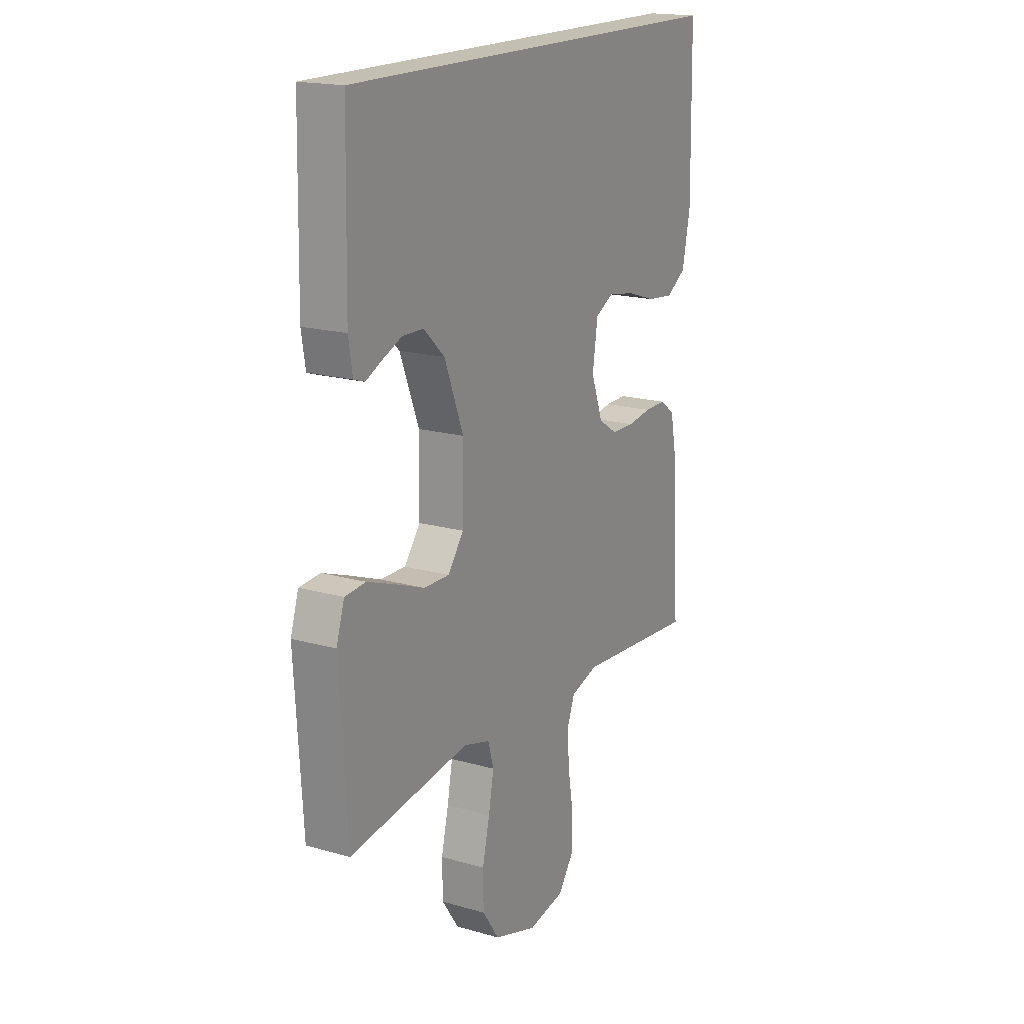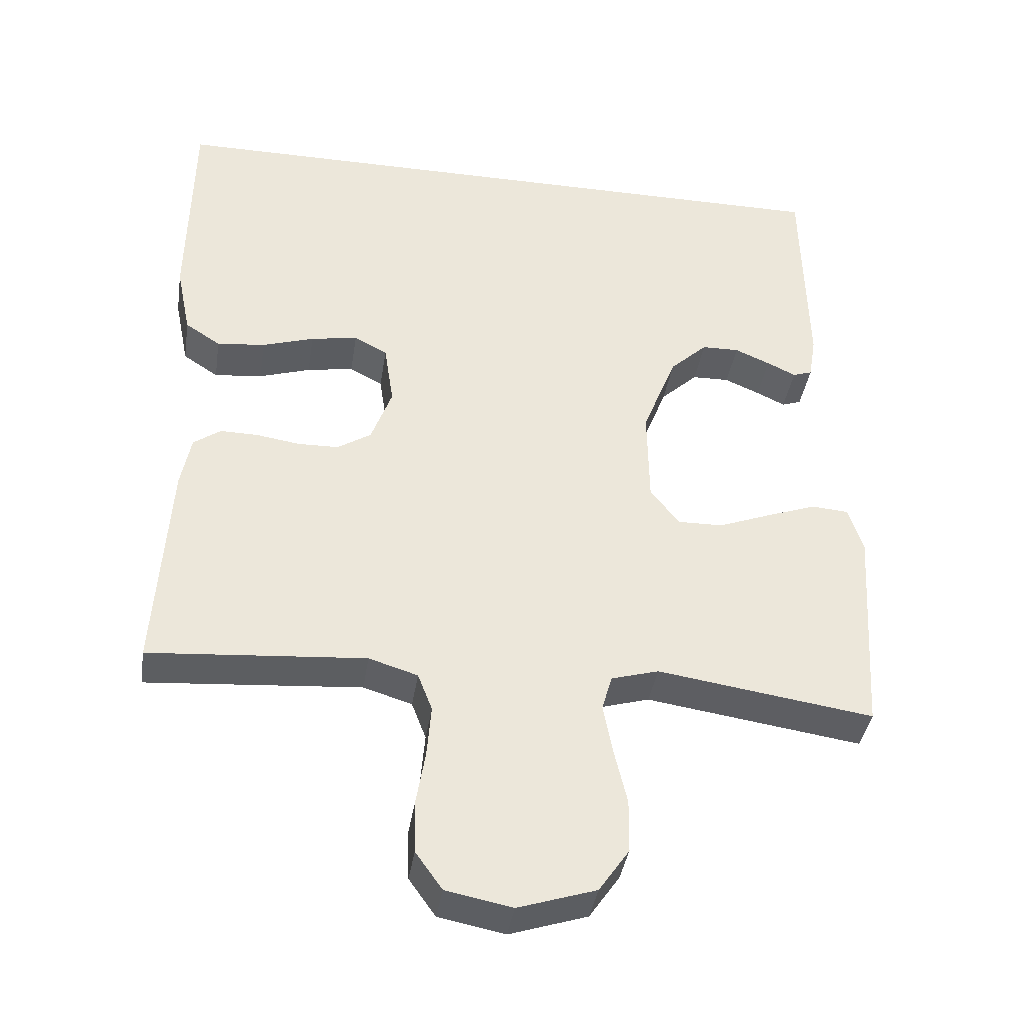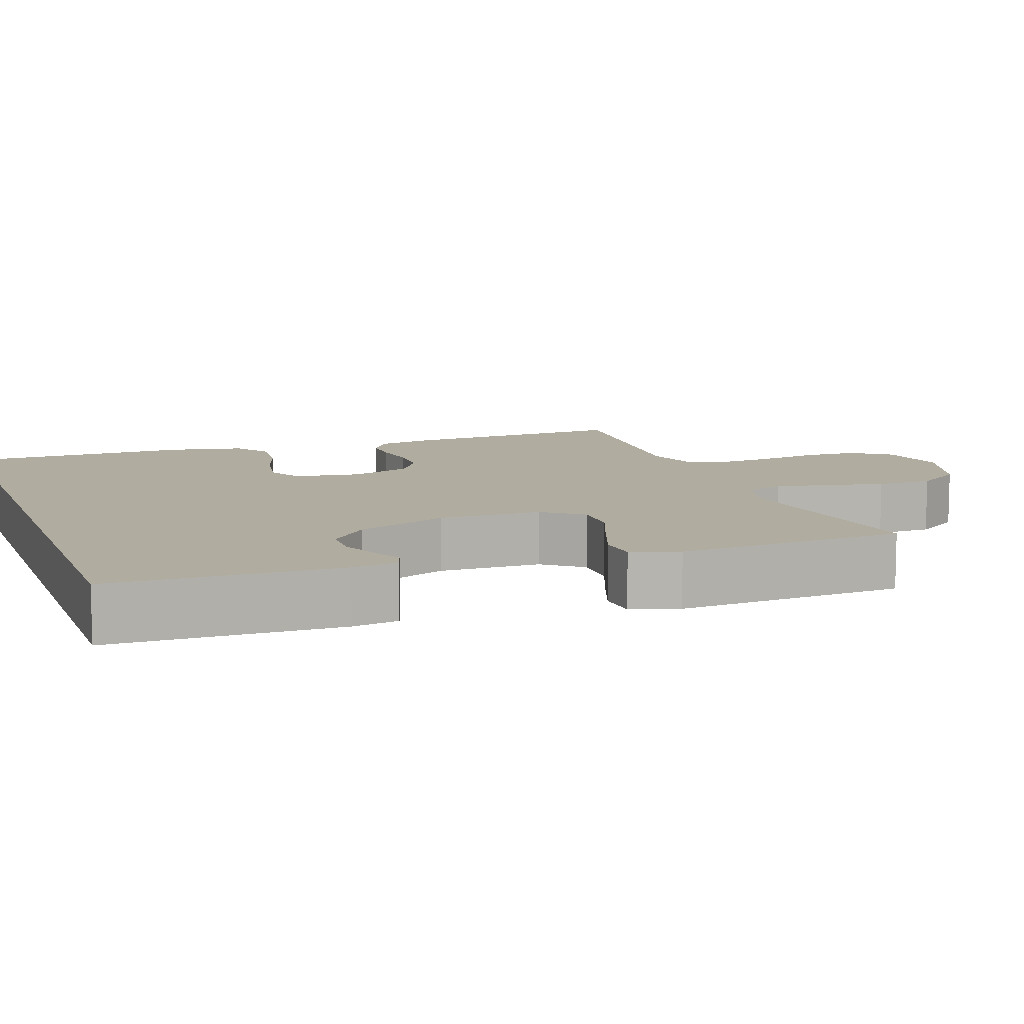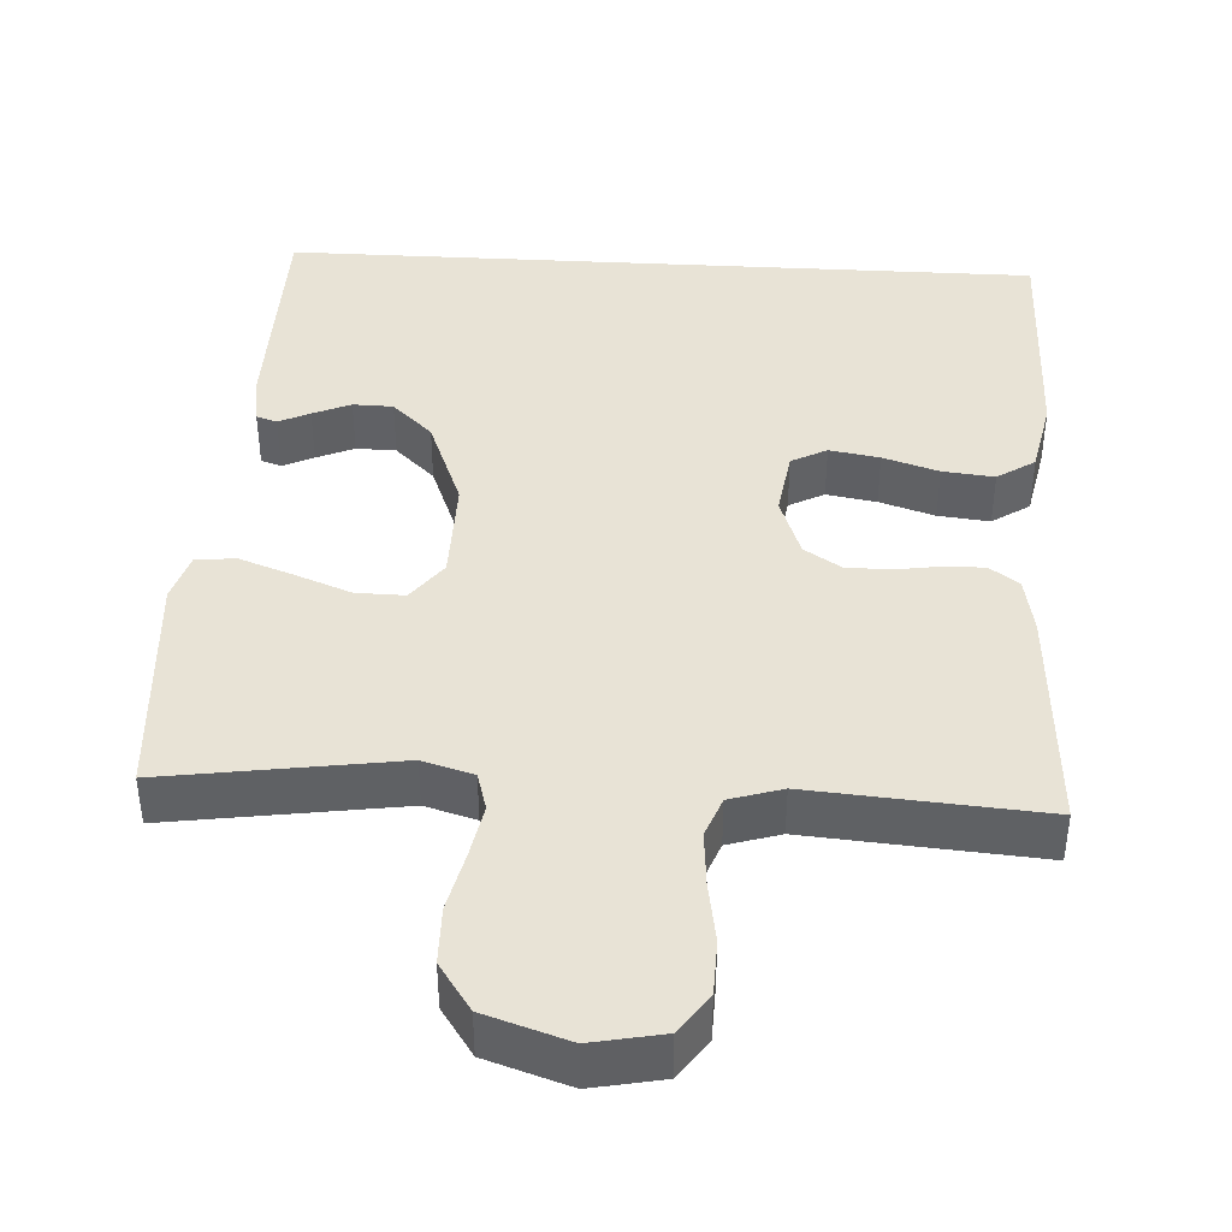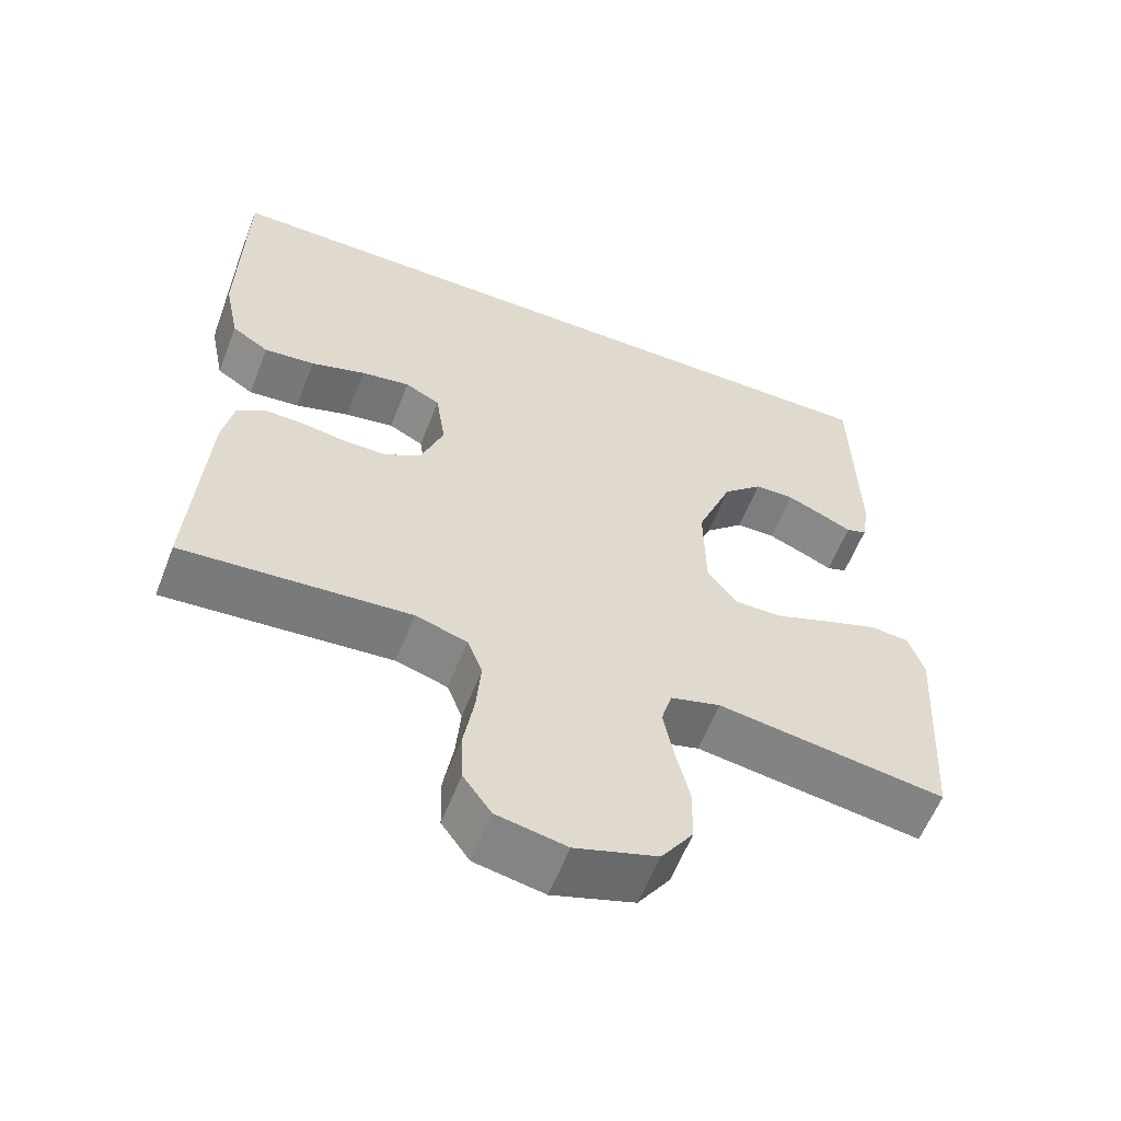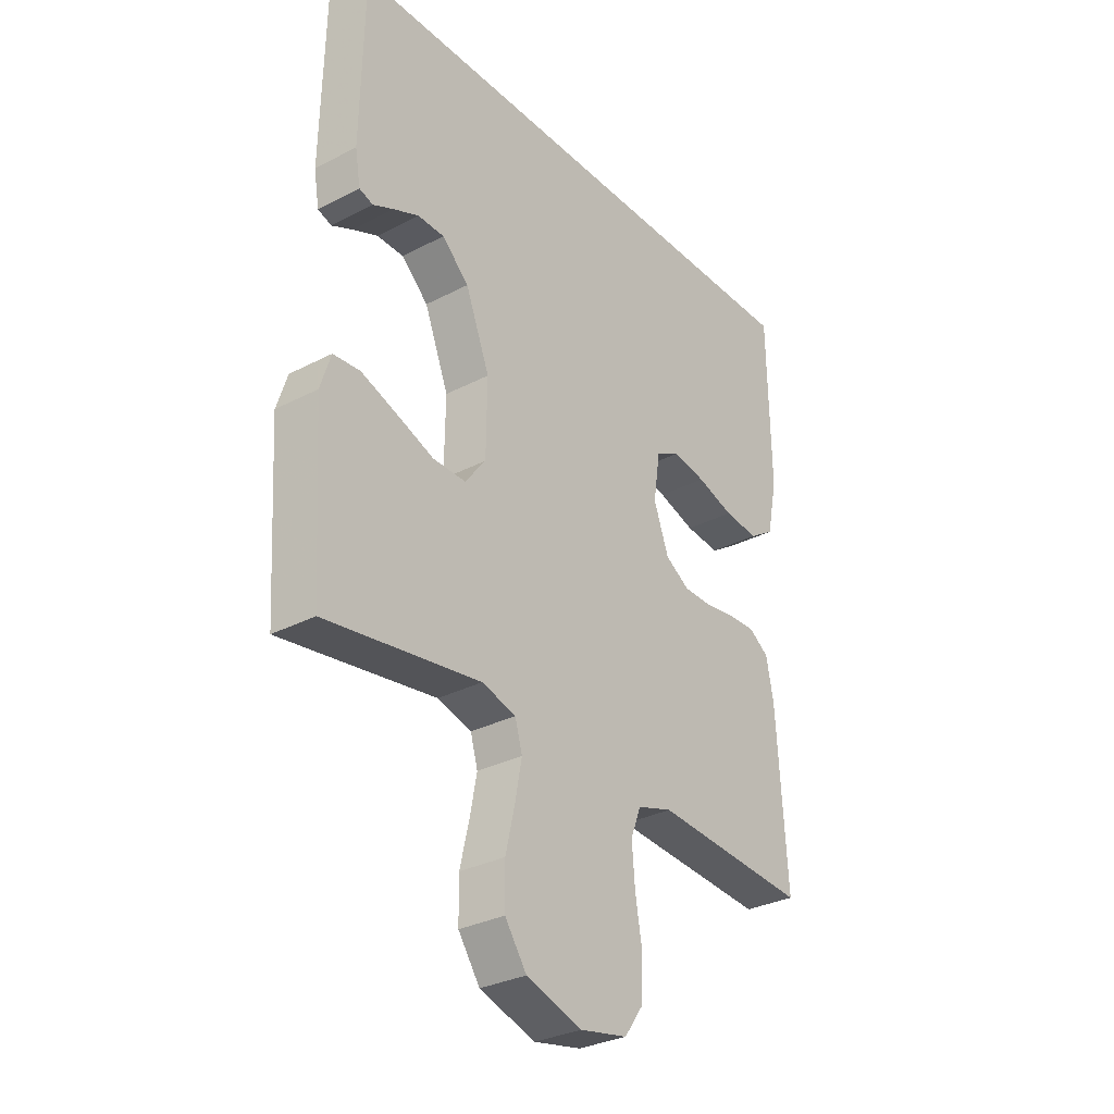
<metadata>
{"format":"obj","ext":"obj","renderer":"f3d","projection":"perspective","resolution":1024,"background":"white","views":[{"elev":17.9,"azim":119.2,"up":"+Z"},{"elev":-39.0,"azim":-8.7,"up":"+Z"},{"elev":9.9,"azim":70.1,"up":"+Y"},{"elev":41.6,"azim":-176.8,"up":"+Y"},{"elev":-59.3,"azim":-21.2,"up":"+Z"},{"elev":-31.0,"azim":126.8,"up":"+Z"}]}
</metadata>
<code>
v 0.471 0.07 0.5
v 0.477 0.07 0.2
v 0.467 0.07 0.139
v 0.44 0.07 0.13
v 0.4 0.07 0.149
v 0.351 0.07 0.17
v 0.299 0.07 0.169
v 0.247 0.07 0.12
v 0.2 0.07 0
v 0.202 0.07 -0.135
v 0.242 0.07 -0.187
v 0.305 0.07 -0.186
v 0.378 0.07 -0.158
v 0.447 0.07 -0.133
v 0.499 0.07 -0.137
v 0.519 0.07 -0.2
v 0.5 0.07 -0.5
v 0.2 0.07 -0.456
v 0.134 0.07 -0.475
v 0.12 0.07 -0.524
v 0.133 0.07 -0.593
v 0.151 0.07 -0.67
v 0.15 0.07 -0.744
v 0.108 0.07 -0.805
v 0 0.07 -0.84
v -0.092 0.07 -0.822
v -0.129 0.07 -0.77
v -0.131 0.07 -0.699
v -0.118 0.07 -0.622
v -0.112 0.07 -0.55
v -0.132 0.07 -0.498
v -0.2 0.07 -0.477
v -0.5 0.07 -0.5
v -0.481 0.07 -0.2
v -0.467 0.07 -0.127
v -0.429 0.07 -0.1
v -0.376 0.07 -0.101
v -0.317 0.07 -0.11
v -0.26 0.07 -0.109
v -0.213 0.07 -0.079
v -0.184 0.07 0
v -0.197 0.07 0.087
v -0.243 0.07 0.111
v -0.308 0.07 0.1
v -0.38 0.07 0.077
v -0.447 0.07 0.07
v -0.496 0.07 0.102
v -0.516 0.07 0.2
v -0.511 0.07 0.5
v 0.471 0 0.5
v 0.477 0 0.2
v 0.467 0 0.139
v 0.44 0 0.13
v 0.4 0 0.149
v 0.351 0 0.17
v 0.299 0 0.169
v 0.247 0 0.12
v 0.2 0 0
v 0.202 0 -0.135
v 0.242 0 -0.187
v 0.305 0 -0.186
v 0.378 0 -0.158
v 0.447 0 -0.133
v 0.499 0 -0.137
v 0.519 0 -0.2
v 0.5 0 -0.5
v 0.2 0 -0.456
v 0.134 0 -0.475
v 0.12 0 -0.524
v 0.133 0 -0.593
v 0.151 0 -0.67
v 0.15 0 -0.744
v 0.108 0 -0.805
v 0 0 -0.84
v -0.092 0 -0.822
v -0.129 0 -0.77
v -0.131 0 -0.699
v -0.118 0 -0.622
v -0.112 0 -0.55
v -0.132 0 -0.498
v -0.2 0 -0.477
v -0.5 0 -0.5
v -0.481 0 -0.2
v -0.467 0 -0.127
v -0.429 0 -0.1
v -0.376 0 -0.101
v -0.317 0 -0.11
v -0.26 0 -0.109
v -0.213 0 -0.079
v -0.184 0 0
v -0.197 0 0.087
v -0.243 0 0.111
v -0.308 0 0.1
v -0.38 0 0.077
v -0.447 0 0.07
v -0.496 0 0.102
v -0.516 0 0.2
v -0.511 0 0.5
f 48 49 1
f 47 48 1
f 46 47 1
f 45 46 1
f 44 45 1
f 43 44 1
f 42 43 1 2
f 36 37 38
f 35 36 38
f 34 35 38
f 33 34 38
f 32 33 38
f 31 32 38 39
f 30 31 39 40
f 27 28 29
f 26 27 29
f 25 26 29
f 24 25 29
f 23 24 29
f 22 23 29
f 21 22 29
f 20 21 29 30
f 30 40 41
f 20 30 41
f 19 20 41
f 16 17 18
f 15 16 18
f 14 15 18
f 13 14 18
f 12 13 18
f 11 12 18 19
f 2 3 4 5
f 2 5 6
f 19 41 42
f 11 19 42
f 10 11 42
f 9 10 42
f 8 9 42
f 7 8 42
f 7 42 2
f 2 6 7
f 50 98 97
f 50 97 96
f 50 96 95
f 50 95 94
f 50 94 93
f 50 93 92
f 51 50 92 91
f 87 86 85
f 87 85 84
f 87 84 83
f 87 83 82
f 87 82 81
f 88 87 81 80
f 89 88 80 79
f 78 77 76
f 78 76 75
f 78 75 74
f 78 74 73
f 78 73 72
f 78 72 71
f 78 71 70
f 79 78 70 69
f 90 89 79
f 90 79 69
f 90 69 68
f 67 66 65
f 67 65 64
f 67 64 63
f 67 63 62
f 67 62 61
f 68 67 61 60
f 54 53 52 51
f 55 54 51
f 91 90 68
f 91 68 60
f 91 60 59
f 91 59 58
f 91 58 57
f 91 57 56
f 51 91 56
f 56 55 51
f 1 50 51 2
f 2 51 52 3
f 3 52 53 4
f 4 53 54 5
f 5 54 55 6
f 6 55 56 7
f 7 56 57 8
f 8 57 58 9
f 9 58 59 10
f 10 59 60 11
f 11 60 61 12
f 12 61 62 13
f 13 62 63 14
f 14 63 64 15
f 15 64 65 16
f 16 65 66 17
f 17 66 67 18
f 18 67 68 19
f 19 68 69 20
f 20 69 70 21
f 21 70 71 22
f 22 71 72 23
f 23 72 73 24
f 24 73 74 25
f 25 74 75 26
f 26 75 76 27
f 27 76 77 28
f 28 77 78 29
f 29 78 79 30
f 30 79 80 31
f 31 80 81 32
f 32 81 82 33
f 33 82 83 34
f 34 83 84 35
f 35 84 85 36
f 36 85 86 37
f 37 86 87 38
f 38 87 88 39
f 39 88 89 40
f 40 89 90 41
f 41 90 91 42
f 42 91 92 43
f 43 92 93 44
f 44 93 94 45
f 45 94 95 46
f 46 95 96 47
f 47 96 97 48
f 48 97 98 49
f 49 98 50 1

</code>
